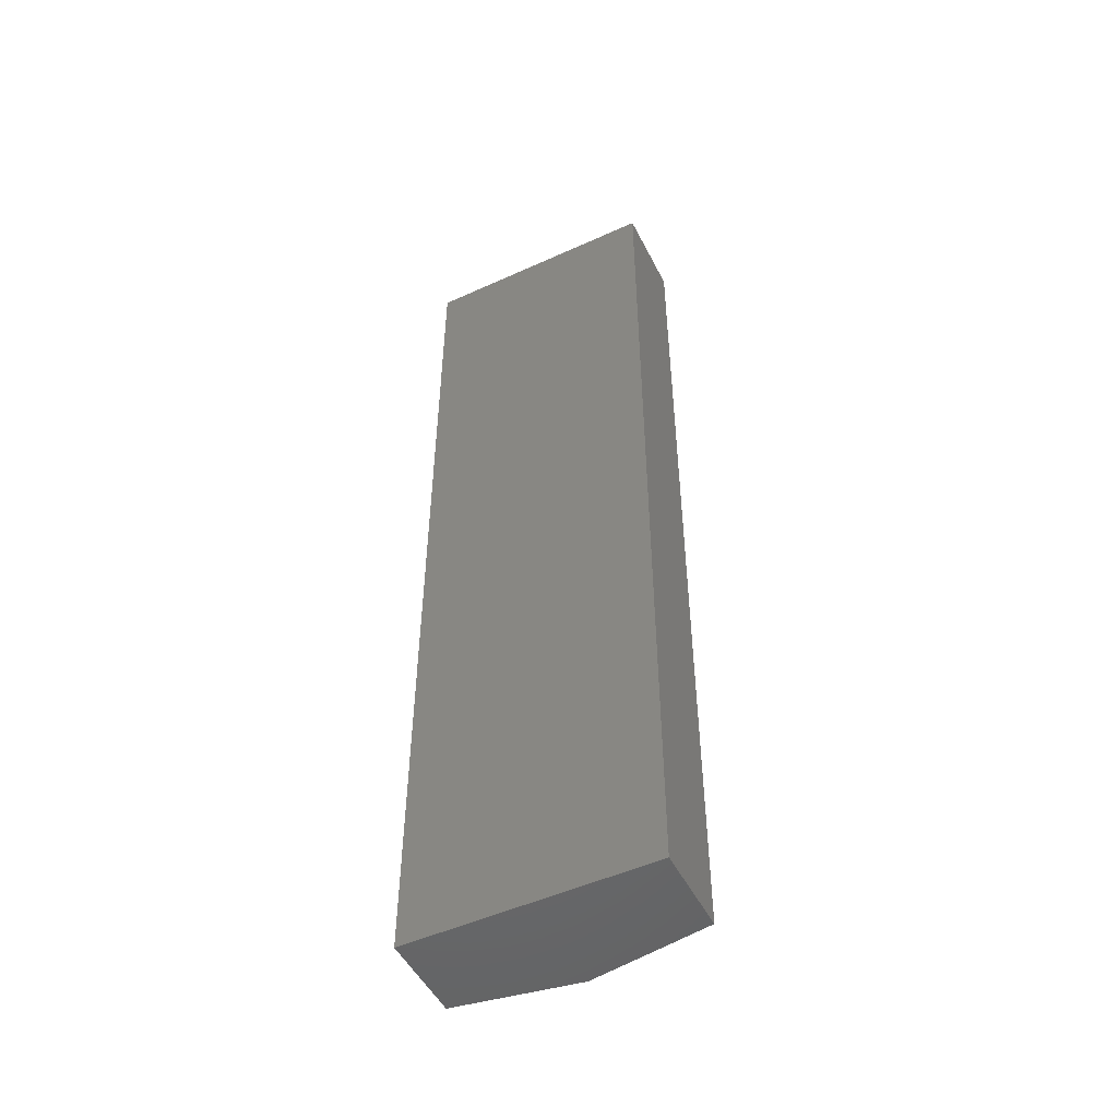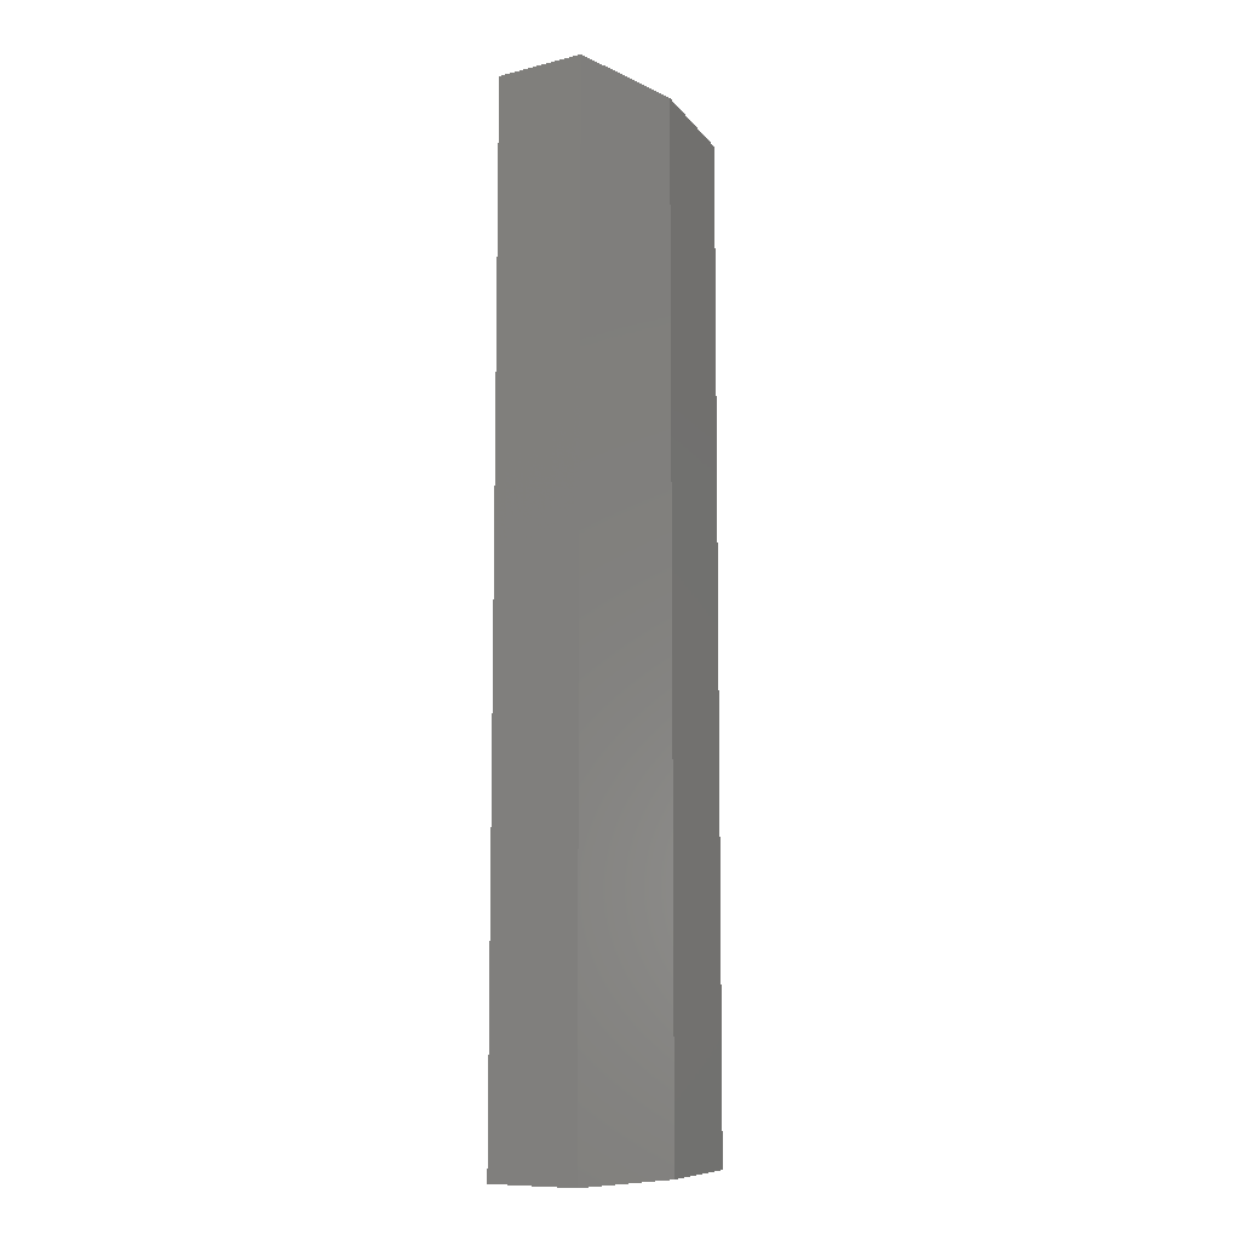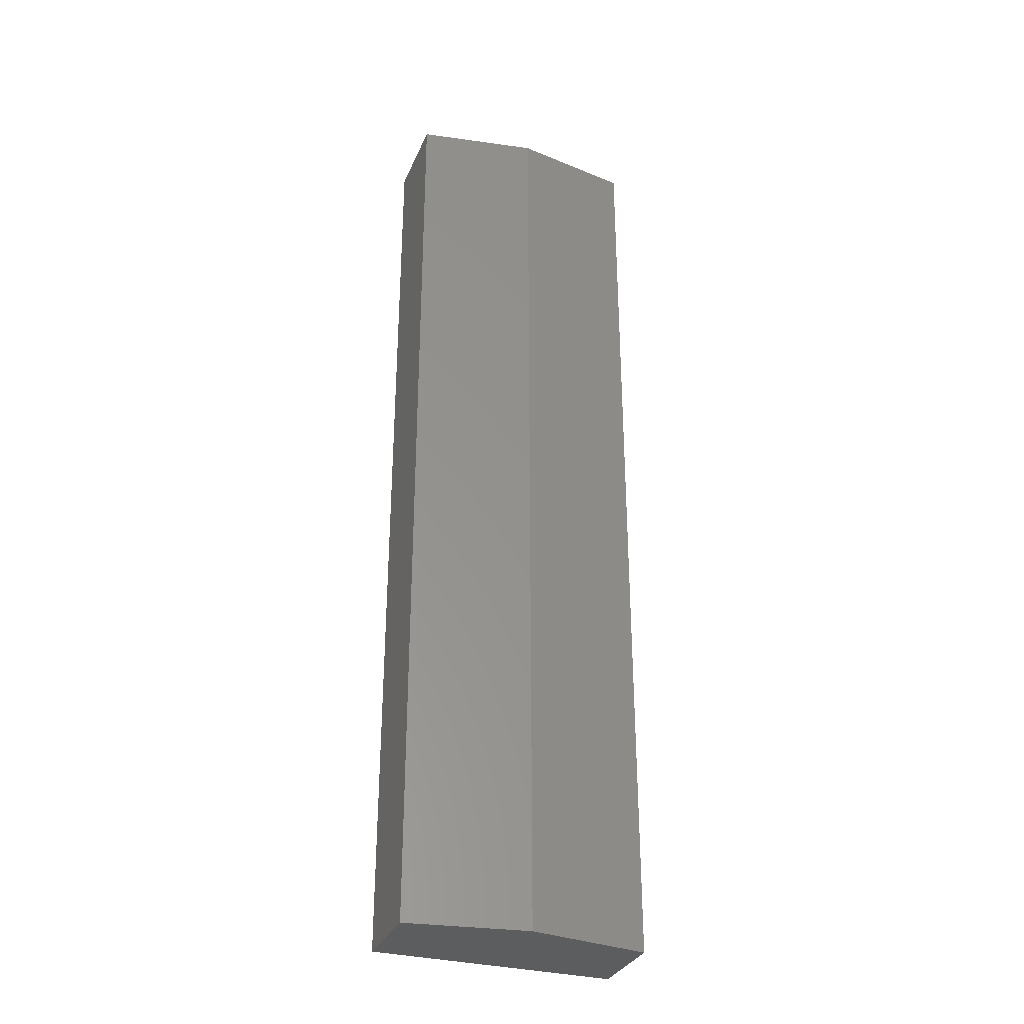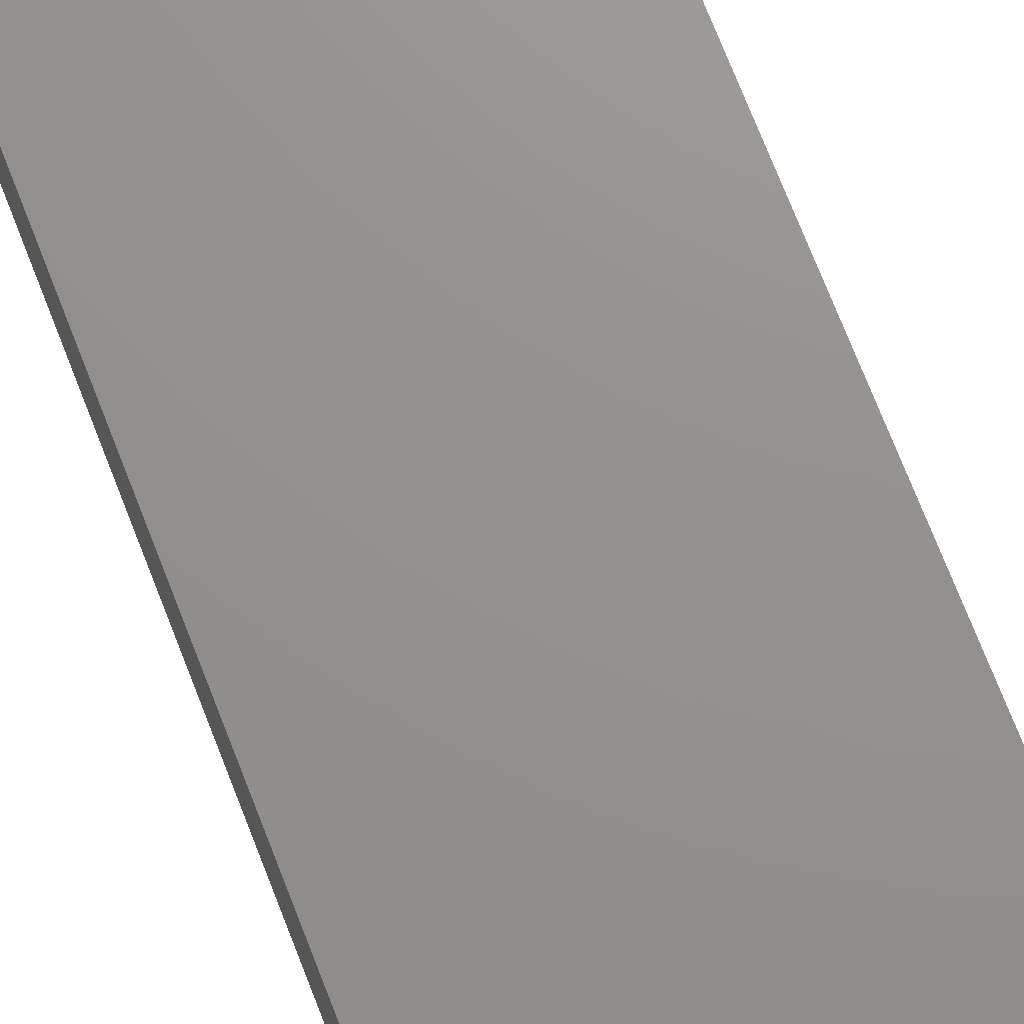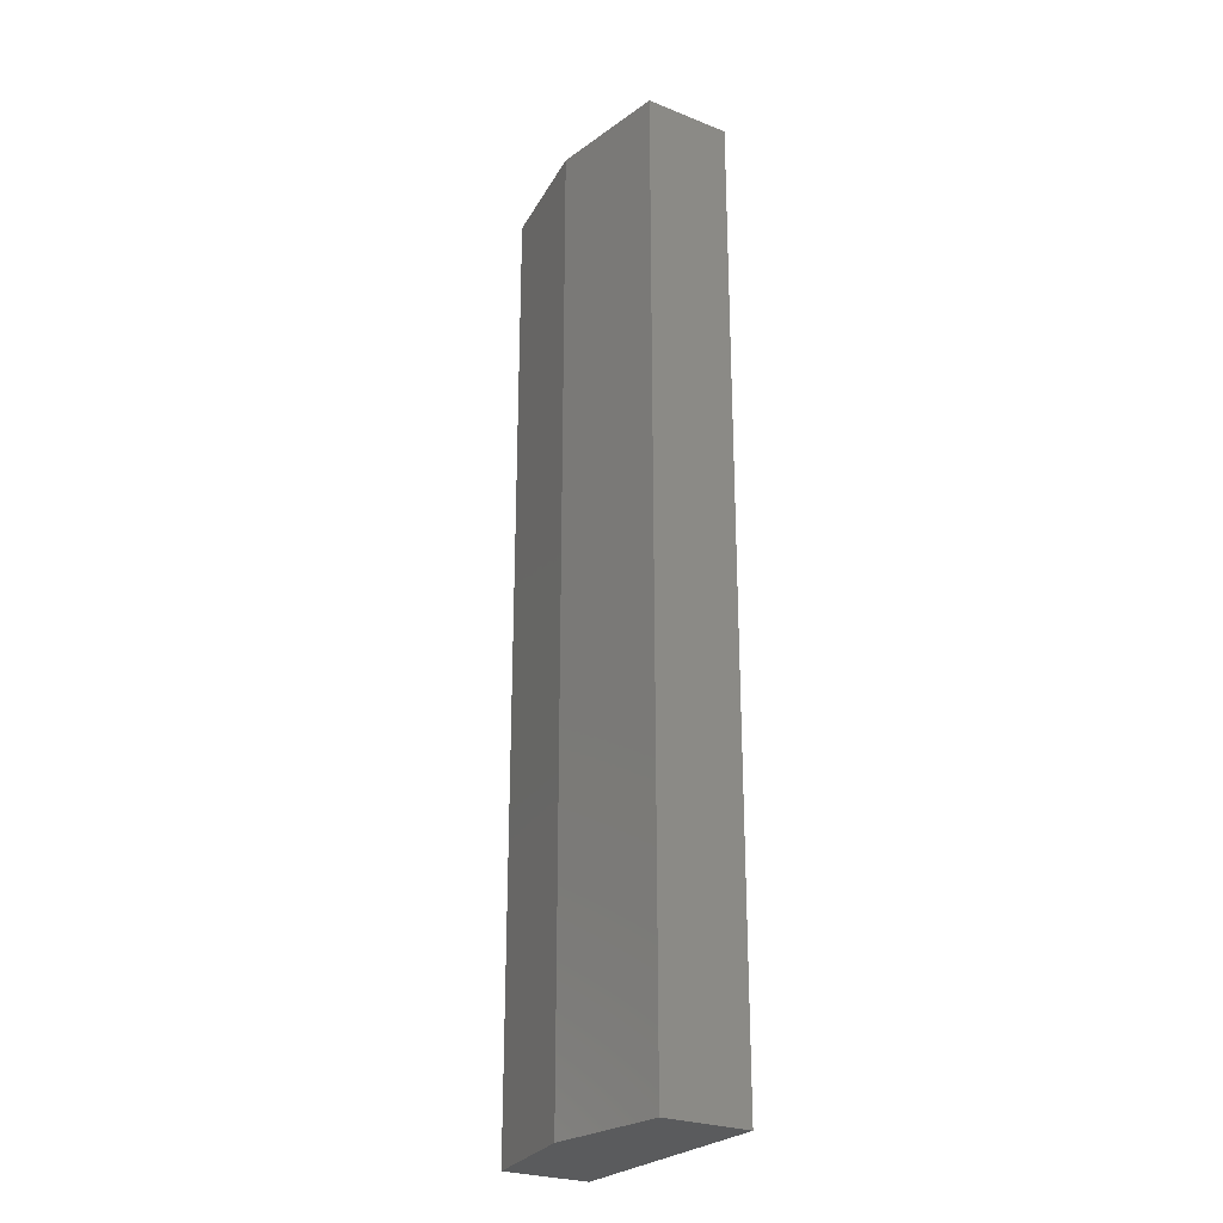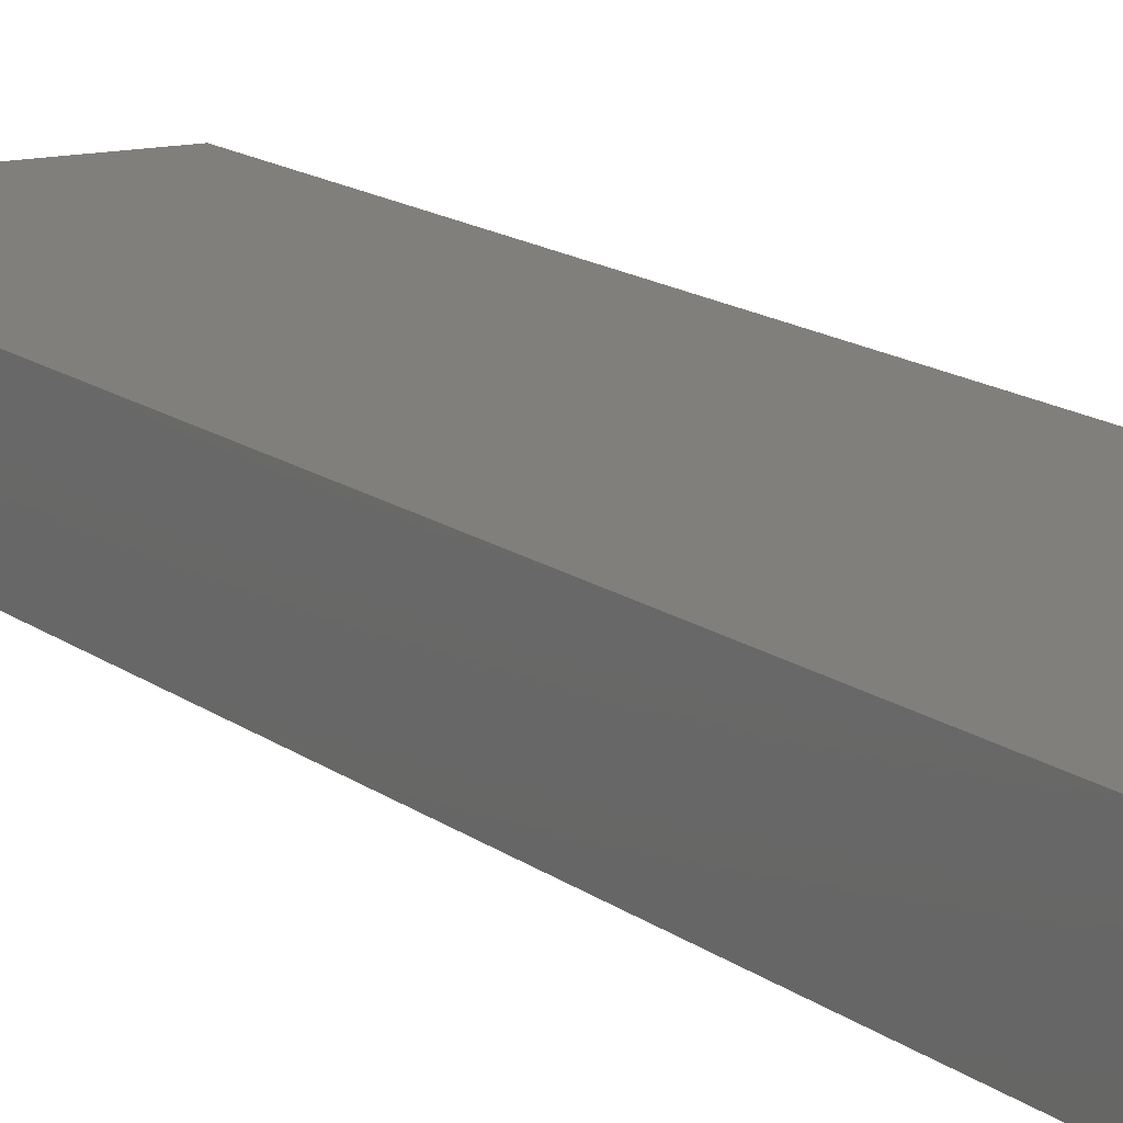
<metadata>
{"format":"stl","ext":"stl","renderer":"f3d","projection":"perspective","resolution":1024,"background":"white","views":[{"elev":-50.5,"azim":-153.6,"up":"+Z"},{"elev":-10.3,"azim":-58.6,"up":"+Z"},{"elev":-31.9,"azim":-20.6,"up":"+Z"},{"elev":72.0,"azim":158.8,"up":"+Y"},{"elev":-25.8,"azim":57.7,"up":"+Z"},{"elev":13.1,"azim":150.1,"up":"+Y"}]}
</metadata>
<code>
# stl→obj: 10 verts, 16 faces
v -18 16 0
v -18 3 0
v -18 16 144
v -18 3 144
v 18 16 0
v 18 16 144
v 18 3 0
v 18 3 144
v 0 0 0
v 0 0 144
f 1 2 3
f 3 2 4
f 5 1 6
f 6 1 3
f 7 5 8
f 8 5 6
f 9 7 10
f 10 7 8
f 2 9 4
f 4 9 10
f 4 10 3
f 3 10 8
f 3 8 6
f 7 9 5
f 5 9 2
f 5 2 1

</code>
